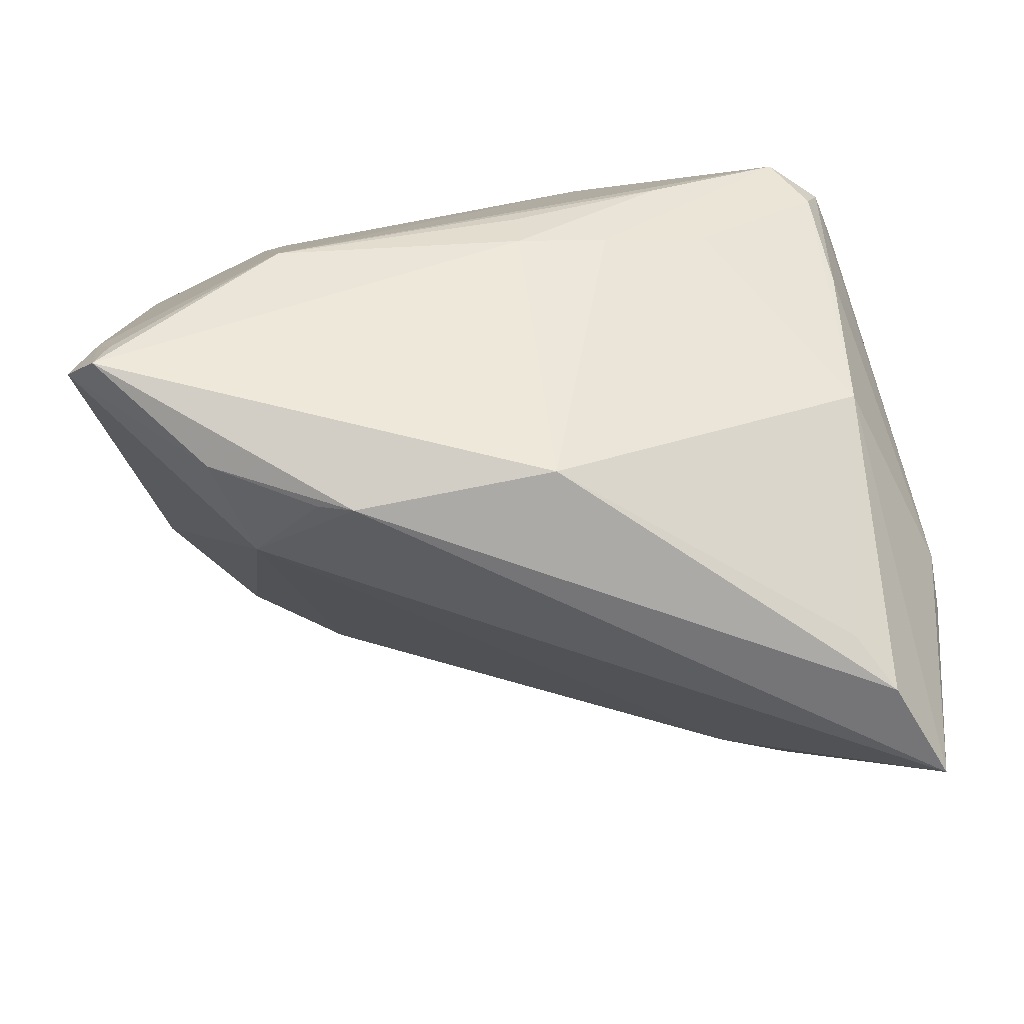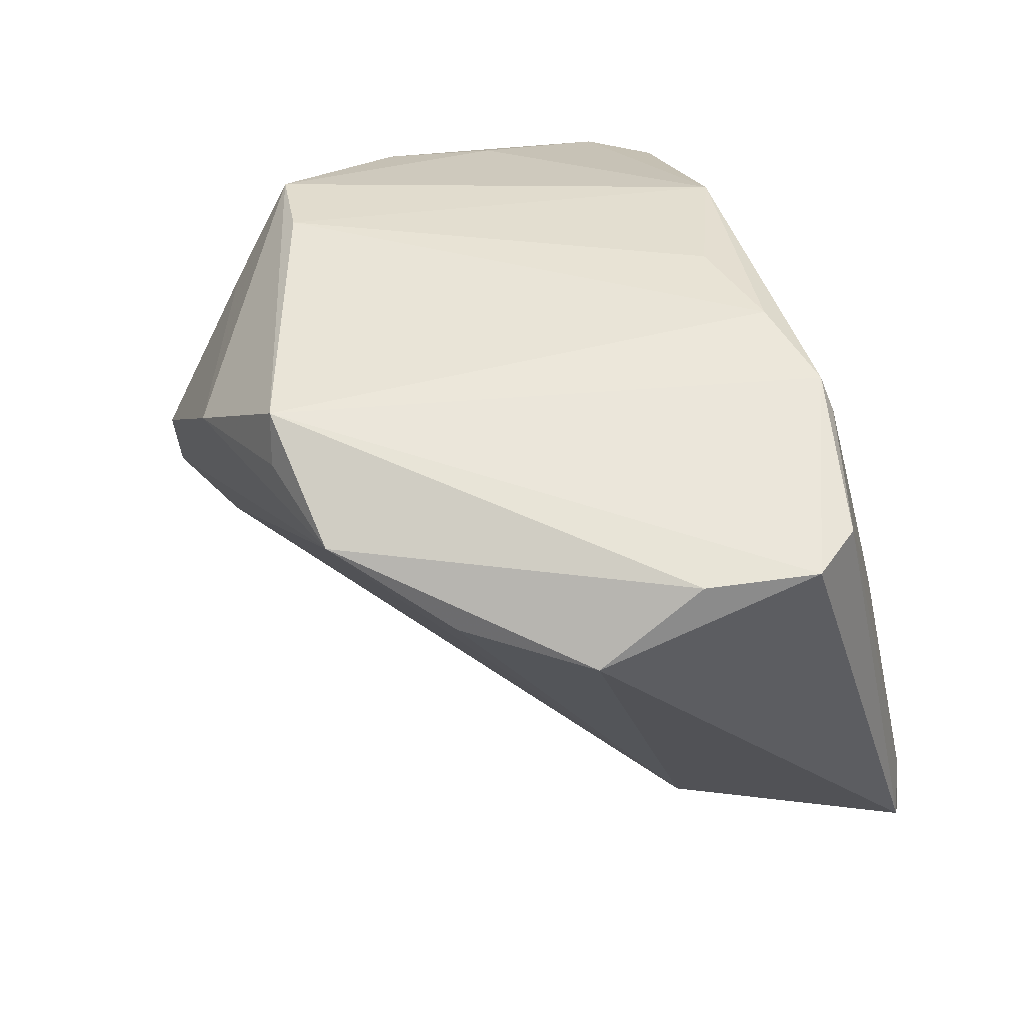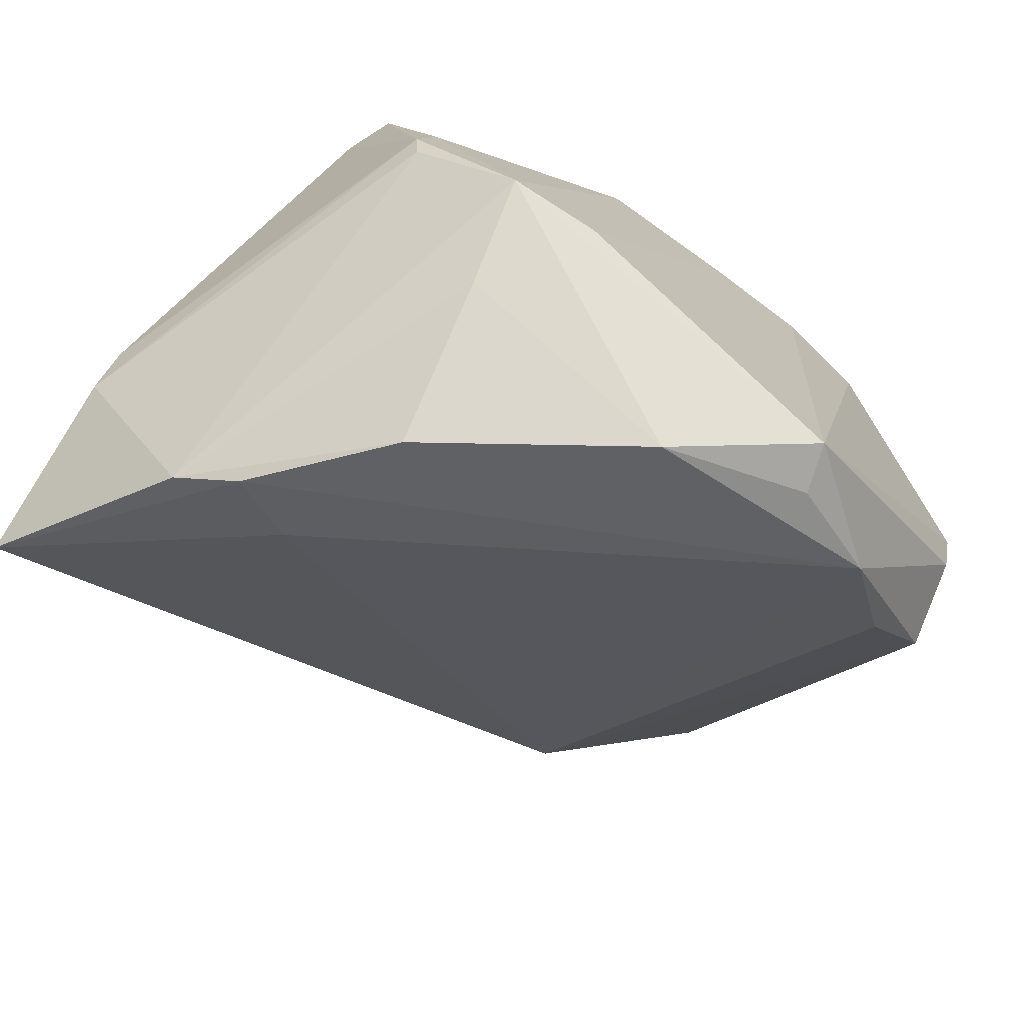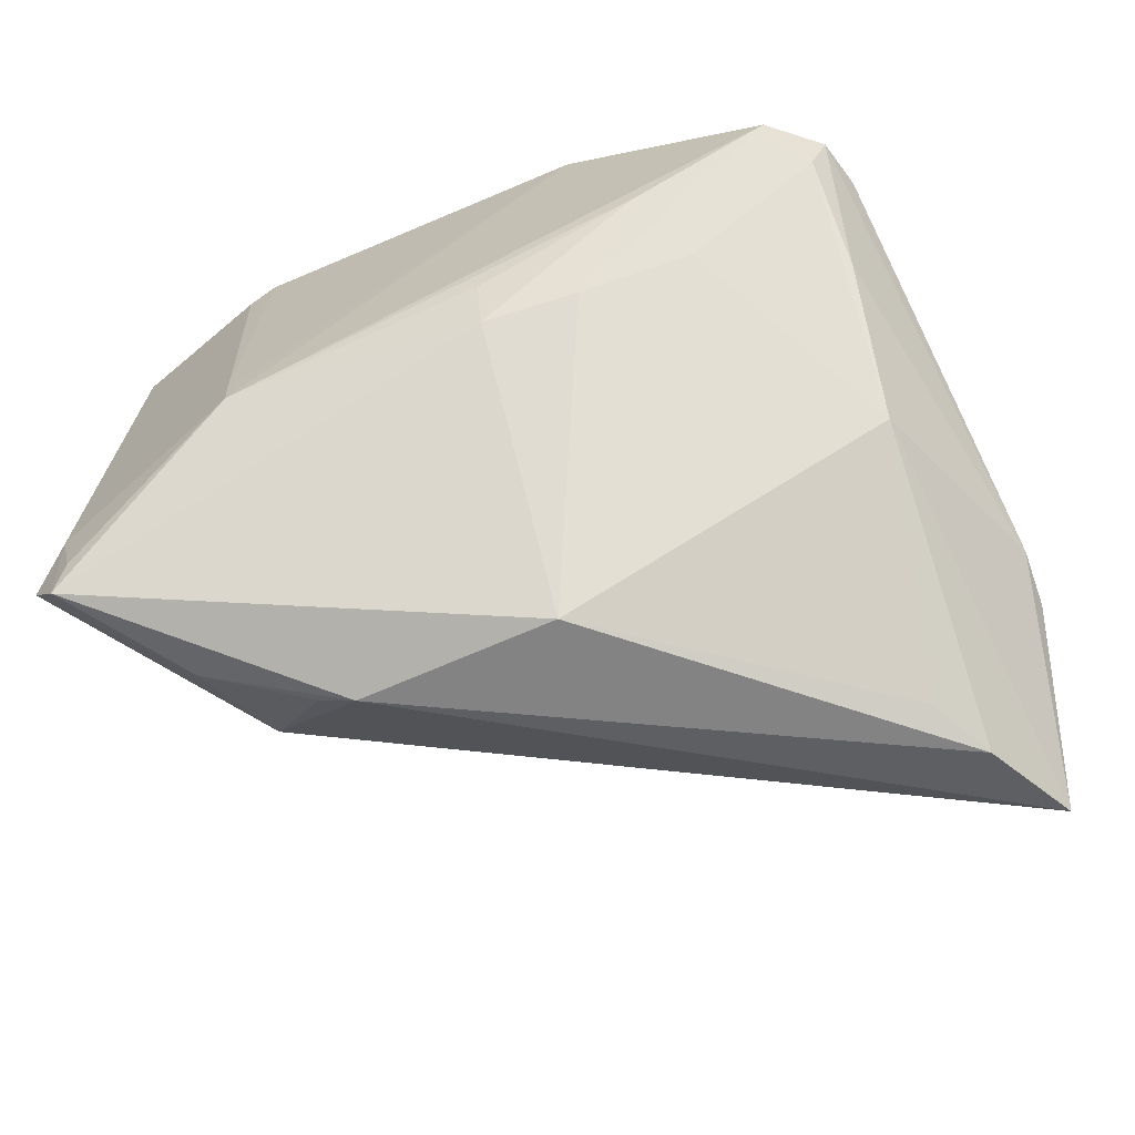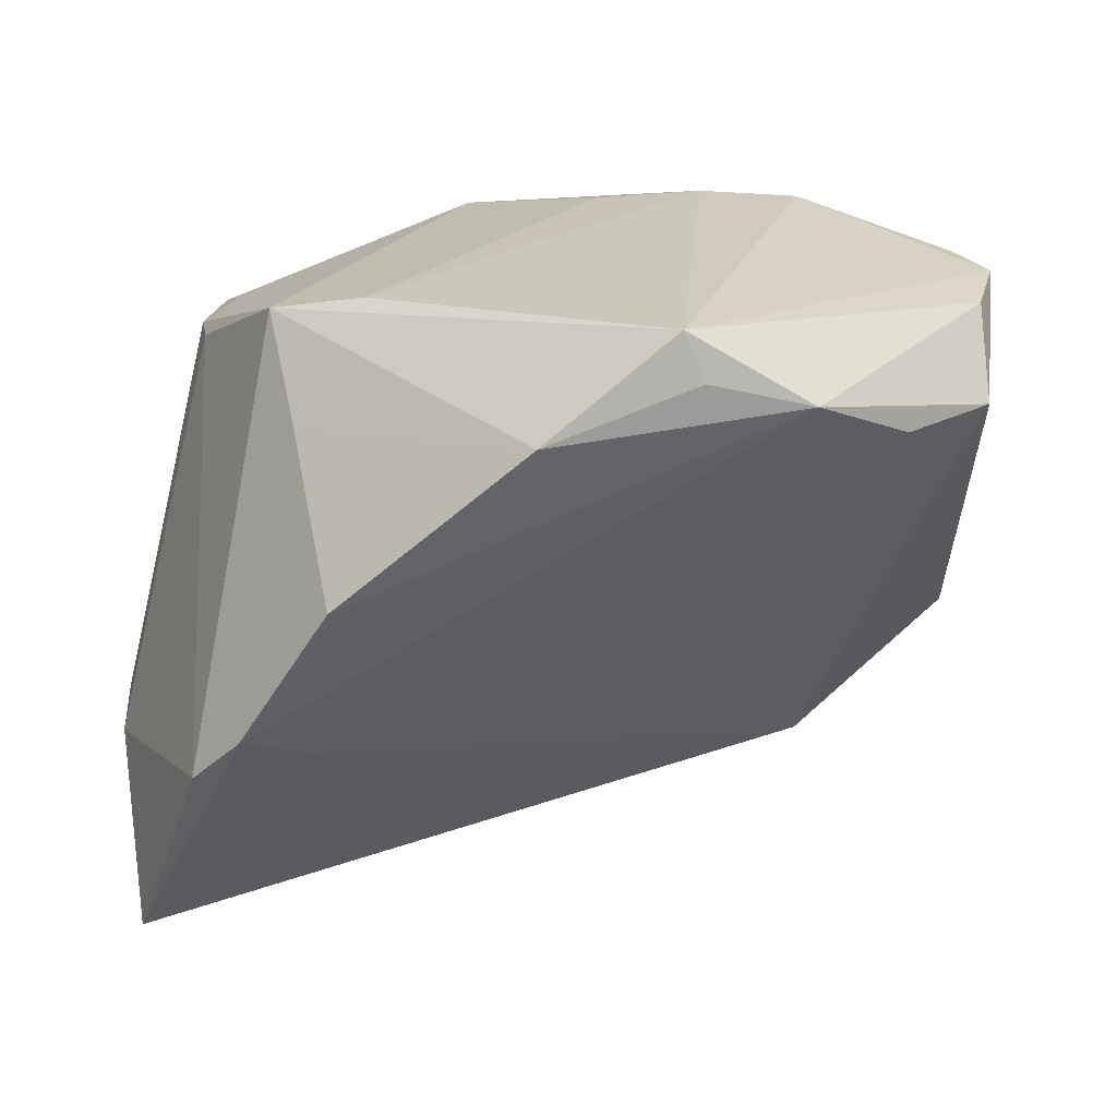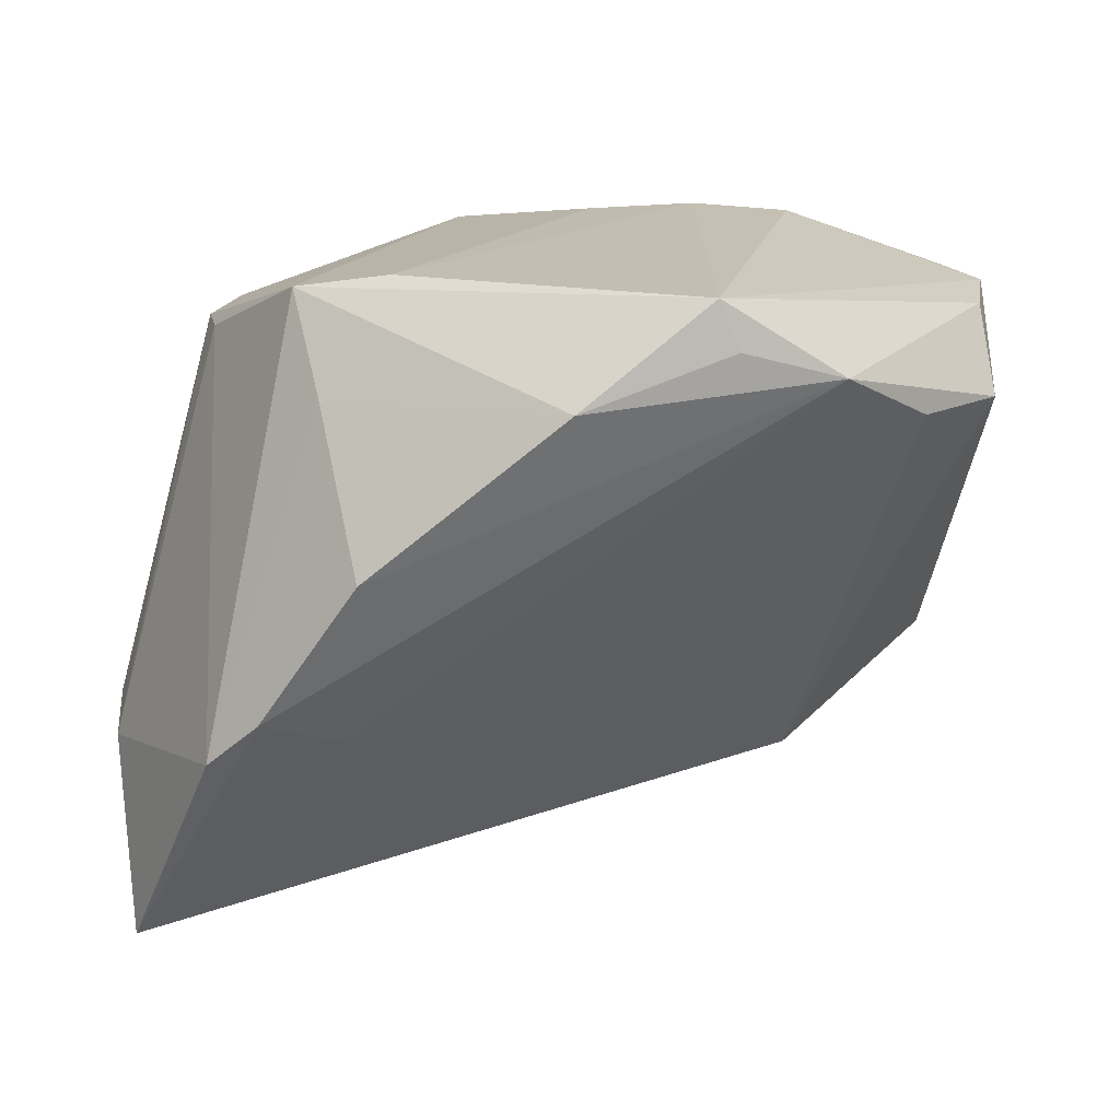
<metadata>
{"format":"obj","ext":"obj","renderer":"f3d","projection":"perspective","resolution":1024,"background":"white","views":[{"elev":-63.6,"azim":3.1,"up":"+Y"},{"elev":42.6,"azim":-113.4,"up":"+Y"},{"elev":-69.1,"azim":140.8,"up":"+Z"},{"elev":-49.2,"azim":18.4,"up":"+Y"},{"elev":-67.5,"azim":-178.5,"up":"+Z"},{"elev":18.1,"azim":175.7,"up":"+Y"}]}
</metadata>
<code>
v 0.01056 0.03634 0.03177
v -0.03075 0.0377 0.0255
v -0.02739 -0.001079 0.03817
v -0.03427 -0.0305 0.02294
v 0.02414 0.01009 -0.03832
v 0.05305 -0.01452 -0.00196
v -0.005578 0.03869 0.02318
v -0.05126 -0.02007 0.03104
v -0.02667 -0.005158 0.03954
v -0.0186 0.03895 0.0245
v 0.04503 -0.03959 -0.006133
v 0.0137 -0.0002749 0.03741
v 0.05335 -0.01811 -0.007179
v 0.02623 0.004002 0.03545
v 0.002647 0.003023 0.03954
v 0.04303 -0.01405 0.02053
v 0.02063 0.01177 0.03954
v -0.01713 -0.03618 0.01908
v -0.0335 0.03472 0.02589
v 0.02652 -0.01041 -0.03036
v 0.03997 0.03056 -0.003736
v -0.05018 0.03068 0.001022
v 0.01985 0.03959 -0.0209
v 0.002932 -0.002603 0.03866
v 0.04266 0.003266 0.02908
v -0.04942 0.03168 0.0198
v 0.03434 0.0261 0.03564
v -0.02141 -0.03469 0.0191
v 0.04233 0.01983 0.03468
v -0.01602 0.03398 -0.0364
v -0.04845 -0.01327 0.03191
v 0.006319 -0.03474 0.02211
v 0.04212 0.02474 0.03008
v -0.02984 -0.02908 0.01113
v 0.04065 0.03108 -0.0002018
v -0.04959 0.02227 -0.01103
v 0.0404 -0.03663 -0.0001989
v -0.04578 -0.02052 0.0344
v -0.02783 0.03053 -0.03448
v -0.01379 0.03959 -0.03551
v 0.05127 -0.03891 -0.01834
v 0.04076 0.01513 0.0358
v 0.001443 0.02842 -0.03954
v 0.02778 0.02708 -0.02653
v 0.04416 0.01884 0.02936
v 0.04113 -0.01213 -0.03216
v 0.03757 0.03058 0.01263
v -0.05335 0.03085 0.01369
v -0.04714 -0.02462 0.03419
v -0.03878 0.02352 -0.02338
v 0.0352 -0.006535 -0.03511
v 0.03631 0.02031 0.03909
v 0.03046 0.03795 -0.0184
f 8 48 36
f 36 34 8
f 39 5 51
f 20 34 39
f 41 34 20
f 39 51 20
f 20 51 41
f 8 34 4
f 39 34 50
f 50 36 39
f 34 36 50
f 39 36 22
f 22 36 48
f 1 9 52
f 52 27 1
f 10 2 1
f 26 48 8
f 26 2 48
f 33 1 27
f 13 41 46
f 41 51 46
f 46 51 5
f 40 2 10
f 39 22 40
f 48 2 40
f 40 22 48
f 8 4 49
f 49 24 9
f 32 24 49
f 18 34 41
f 41 11 18
f 11 32 18
f 32 49 18
f 18 49 4
f 9 1 3
f 3 1 2
f 10 1 7
f 6 41 13
f 16 11 41
f 41 6 16
f 35 6 13
f 35 33 45
f 45 6 35
f 45 33 29
f 29 6 45
f 52 42 29
f 29 27 52
f 29 33 27
f 39 40 30
f 43 40 53
f 43 30 40
f 43 5 39
f 39 30 43
f 52 9 17
f 12 42 52
f 52 17 12
f 12 17 24
f 12 24 32
f 9 3 31
f 31 3 26
f 31 26 8
f 8 49 31
f 28 4 34
f 34 18 28
f 28 18 4
f 2 26 19
f 19 3 2
f 26 3 19
f 53 40 23
f 23 1 53
f 23 7 1
f 23 40 10
f 10 7 23
f 37 32 11
f 11 16 37
f 37 16 32
f 53 1 47
f 47 35 53
f 1 33 47
f 33 35 47
f 21 46 53
f 53 35 21
f 13 46 21
f 21 35 13
f 25 16 6
f 6 29 25
f 42 16 25
f 25 29 42
f 5 43 44
f 44 43 53
f 44 46 5
f 53 46 44
f 9 24 15
f 15 17 9
f 24 17 15
f 32 16 14
f 14 12 32
f 14 16 42
f 42 12 14
f 38 49 9
f 9 31 38
f 38 31 49

</code>
